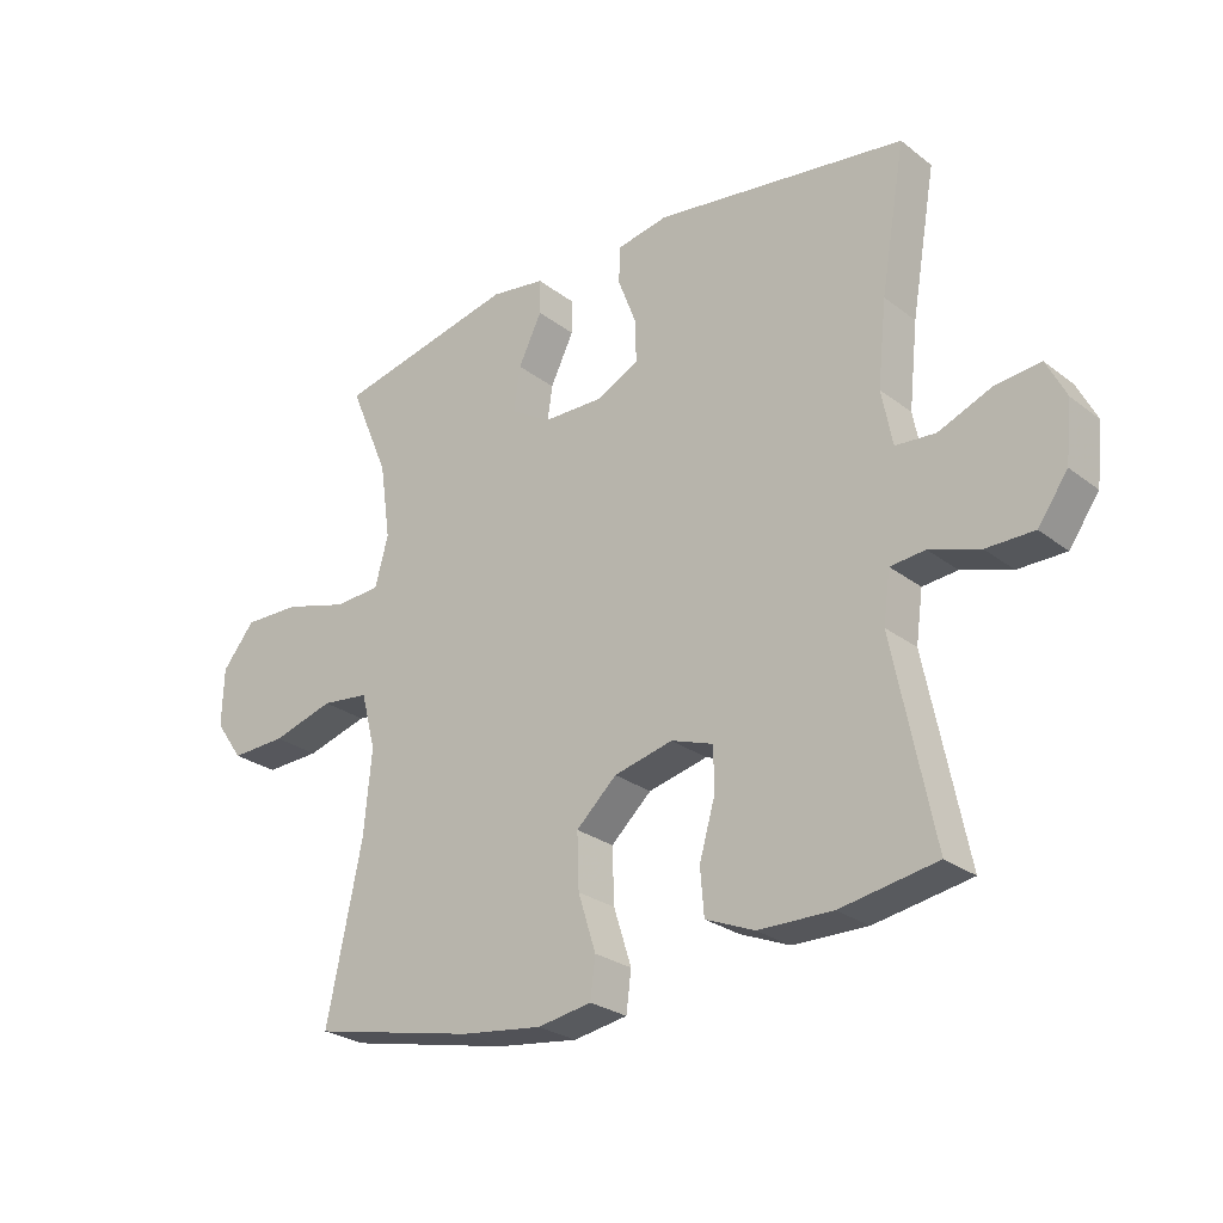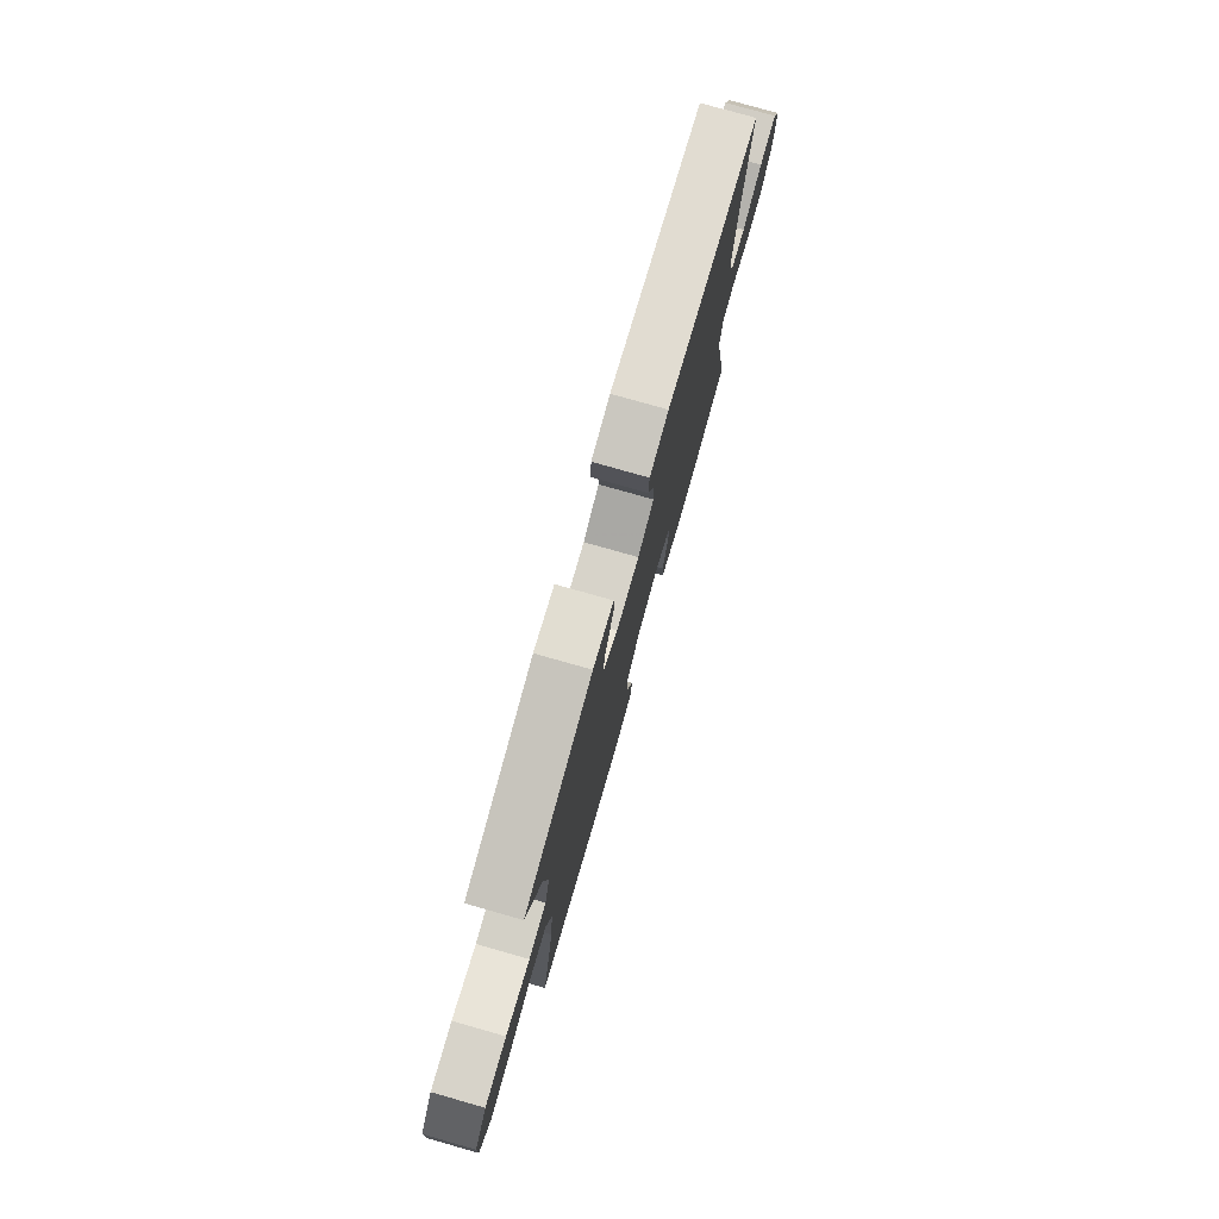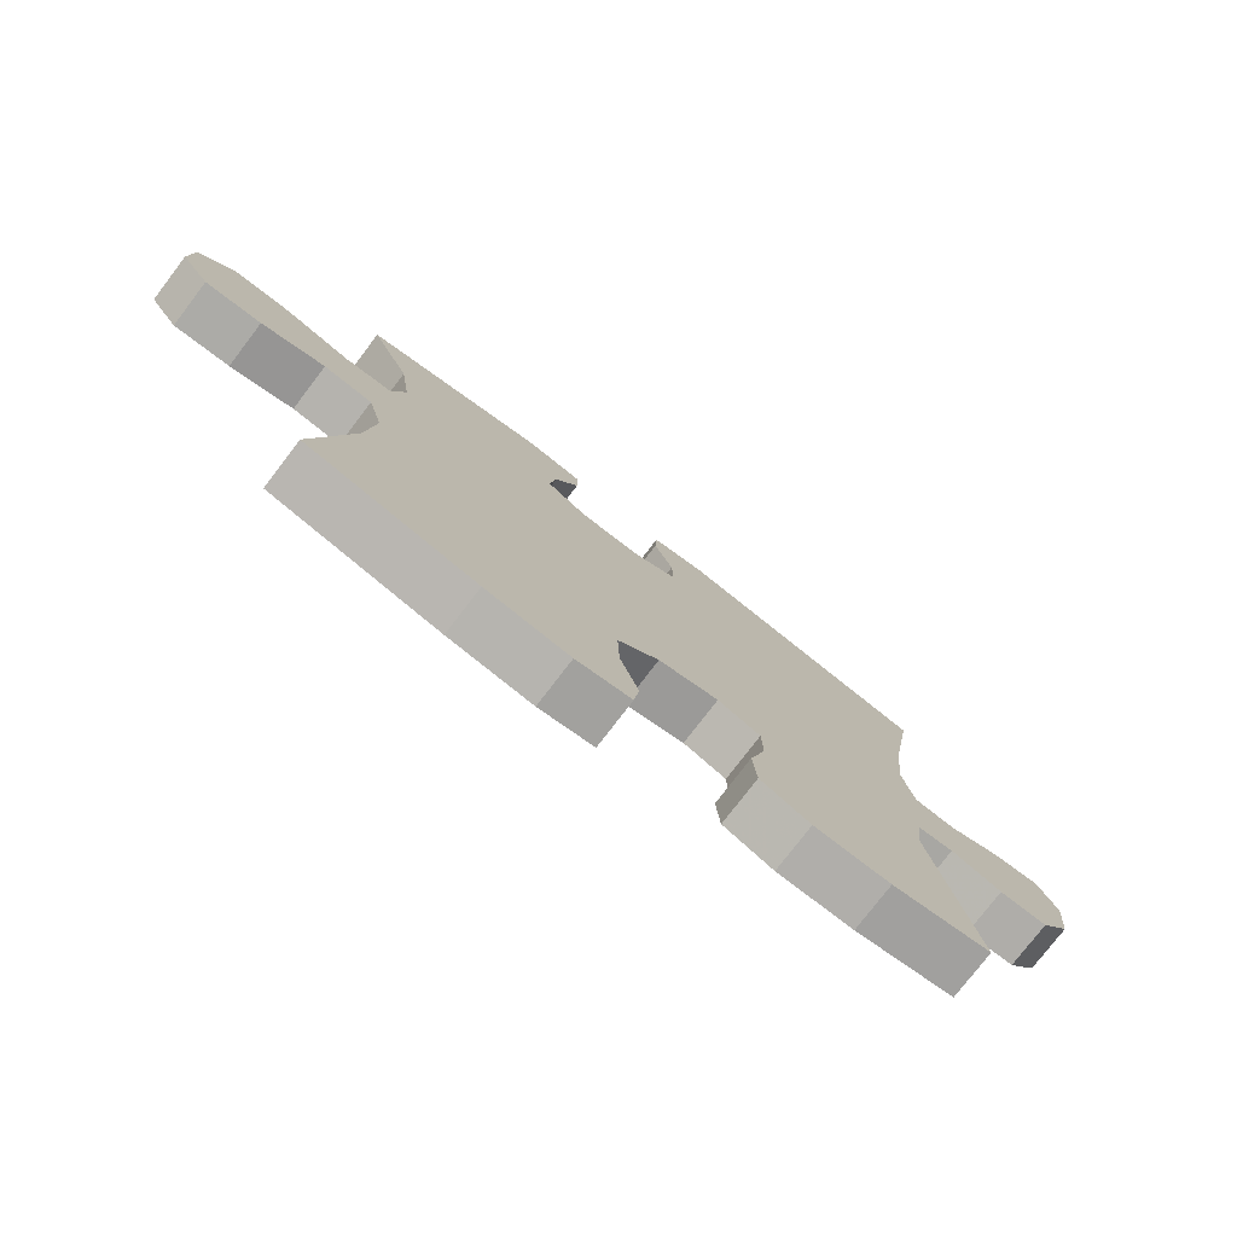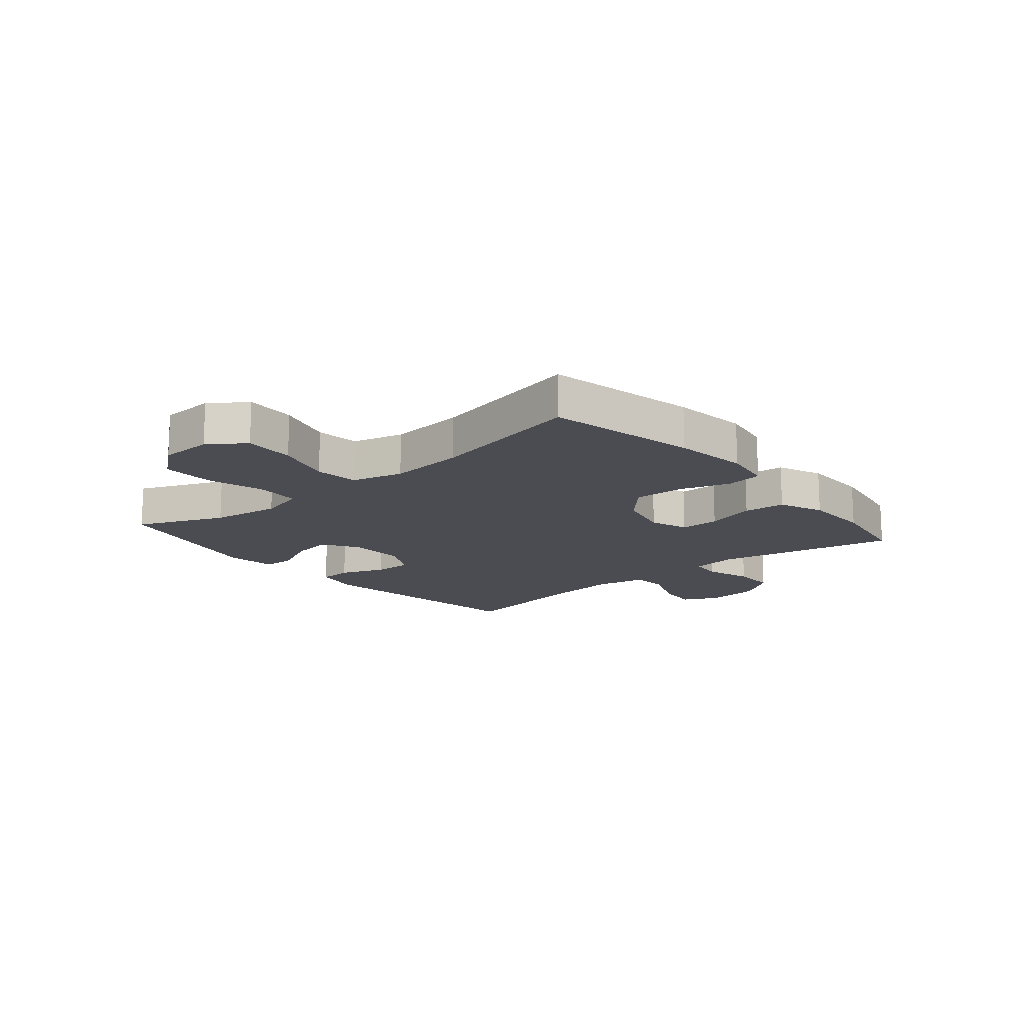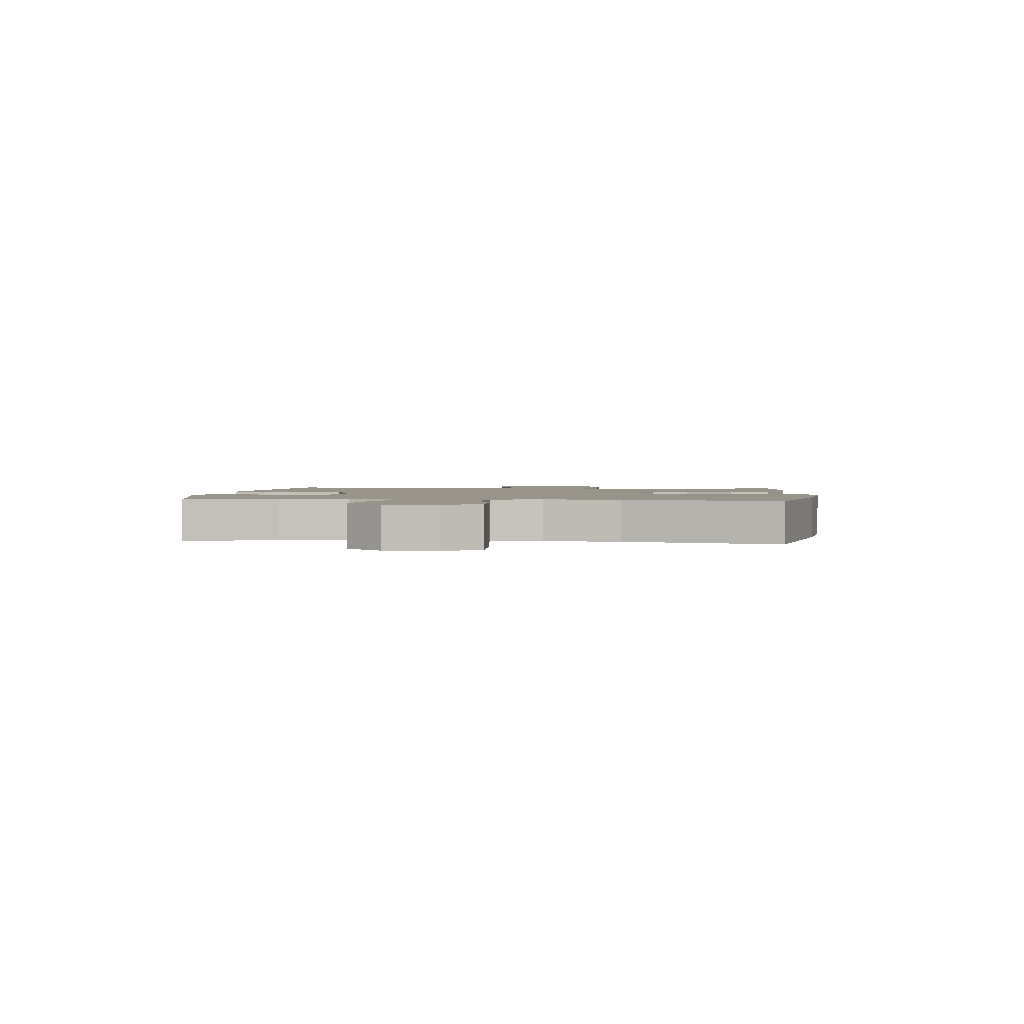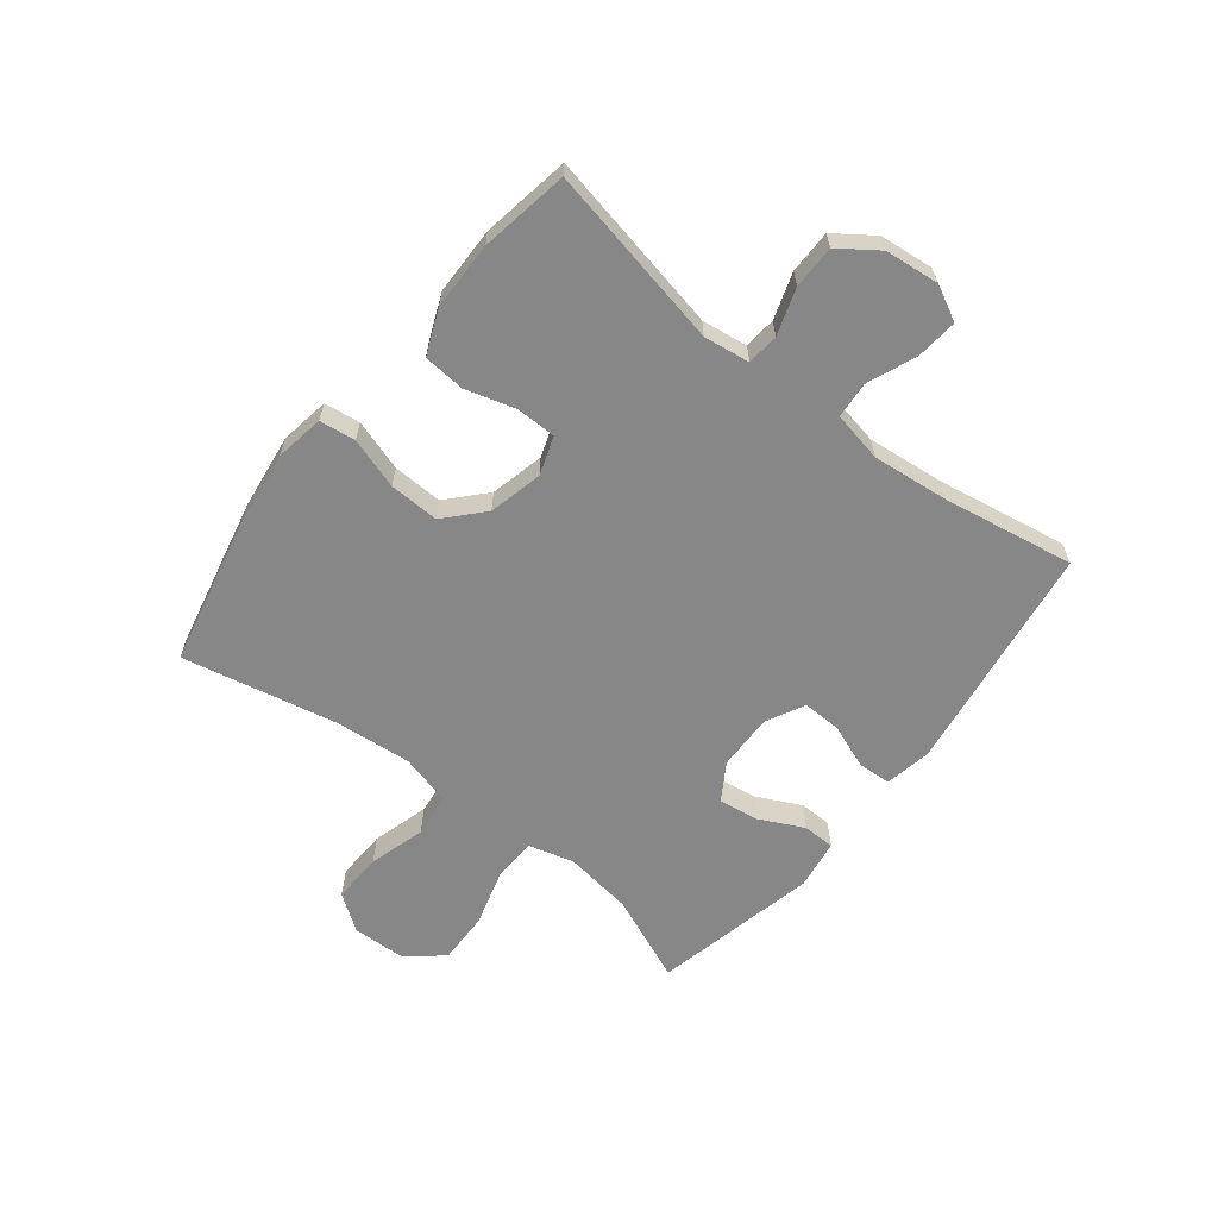
<metadata>
{"format":"obj","ext":"obj","renderer":"f3d","projection":"perspective","resolution":1024,"background":"white","views":[{"elev":-26.4,"azim":-139.9,"up":"+Z"},{"elev":77.6,"azim":105.8,"up":"+Z"},{"elev":-77.3,"azim":142.6,"up":"+Z"},{"elev":-15.3,"azim":130.1,"up":"+Y"},{"elev":1.9,"azim":96.0,"up":"+Y"},{"elev":-62.6,"azim":-128.2,"up":"+Y"}]}
</metadata>
<code>
v 0.5 0.07 0.5
v 0.437 0.07 0.351
v 0.42 0.07 0.232
v 0.441 0.07 0.154
v 0.514 0.07 0.15
v 0.615 0.07 0.179
v 0.705 0.07 0.181
v 0.756 0.07 0.118
v 0.759 0.07 0.027
v 0.715 0.07 -0.035
v 0.628 0.07 -0.032
v 0.53 0.07 -0.004
v 0.455 0.07 -0.013
v 0.432 0.07 -0.101
v 0.444 0.07 -0.232
v 0.5 0.07 -0.5
v 0.242 0.07 -0.556
v 0.113 0.07 -0.573
v 0.028 0.07 -0.559
v 0.02 0.07 -0.497
v 0.048 0.07 -0.409
v 0.051 0.07 -0.323
v -0.013 0.07 -0.264
v -0.106 0.07 -0.242
v -0.172 0.07 -0.265
v -0.173 0.07 -0.333
v -0.148 0.07 -0.42
v -0.154 0.07 -0.492
v -0.231 0.07 -0.524
v -0.348 0.07 -0.526
v -0.5 0.07 -0.5
v -0.436 0.07 -0.187
v -0.447 0.07 -0.108
v -0.502 0.07 -0.103
v -0.581 0.07 -0.129
v -0.656 0.07 -0.129
v -0.703 0.07 -0.063
v -0.713 0.07 0.03
v -0.682 0.07 0.091
v -0.611 0.07 0.084
v -0.527 0.07 0.05
v -0.464 0.07 0.055
v -0.447 0.07 0.142
v -0.461 0.07 0.274
v -0.5 0.07 0.5
v -0.103 0.07 0.557
v -0.023 0.07 0.542
v -0.02 0.07 0.485
v -0.049 0.07 0.409
v -0.051 0.07 0.342
v 0.016 0.07 0.308
v 0.112 0.07 0.31
v 0.175 0.07 0.349
v 0.165 0.07 0.419
v 0.128 0.07 0.495
v 0.129 0.07 0.55
v 0.215 0.07 0.563
v 0.5 0 0.5
v 0.437 0 0.351
v 0.42 0 0.232
v 0.441 0 0.154
v 0.514 0 0.15
v 0.615 0 0.179
v 0.705 0 0.181
v 0.756 0 0.118
v 0.759 0 0.027
v 0.715 0 -0.035
v 0.628 0 -0.032
v 0.53 0 -0.004
v 0.455 0 -0.013
v 0.432 0 -0.101
v 0.444 0 -0.232
v 0.5 0 -0.5
v 0.242 0 -0.556
v 0.113 0 -0.573
v 0.028 0 -0.559
v 0.02 0 -0.497
v 0.048 0 -0.409
v 0.051 0 -0.323
v -0.013 0 -0.264
v -0.106 0 -0.242
v -0.172 0 -0.265
v -0.173 0 -0.333
v -0.148 0 -0.42
v -0.154 0 -0.492
v -0.231 0 -0.524
v -0.348 0 -0.526
v -0.5 0 -0.5
v -0.436 0 -0.187
v -0.447 0 -0.108
v -0.502 0 -0.103
v -0.581 0 -0.129
v -0.656 0 -0.129
v -0.703 0 -0.063
v -0.713 0 0.03
v -0.682 0 0.091
v -0.611 0 0.084
v -0.527 0 0.05
v -0.464 0 0.055
v -0.447 0 0.142
v -0.461 0 0.274
v -0.5 0 0.5
v -0.103 0 0.557
v -0.023 0 0.542
v -0.02 0 0.485
v -0.049 0 0.409
v -0.051 0 0.342
v 0.016 0 0.308
v 0.112 0 0.31
v 0.175 0 0.349
v 0.165 0 0.419
v 0.128 0 0.495
v 0.129 0 0.55
v 0.215 0 0.563
f 57 1 2
f 56 57 2
f 55 56 2
f 54 55 2
f 53 54 2 3
f 52 53 3 4
f 51 52 4
f 47 48 49
f 46 47 49
f 45 46 49
f 44 45 49
f 43 44 49 50
f 42 43 50 51
f 39 40 41
f 38 39 41
f 37 38 41
f 36 37 41
f 35 36 41
f 34 35 41
f 33 34 41 42
f 42 51 4
f 33 42 4
f 32 33 4
f 30 31 32
f 29 30 32
f 28 29 32
f 27 28 32
f 26 27 32
f 19 20 21
f 18 19 21
f 17 18 21
f 16 17 21
f 15 16 21
f 14 15 21 22
f 13 14 22 23
f 10 11 12
f 9 10 12
f 8 9 12
f 7 8 12
f 6 7 12
f 5 6 12
f 5 12 13
f 13 23 24
f 5 13 24
f 4 5 24
f 25 26 32
f 4 24 25 32
f 59 58 114
f 59 114 113
f 59 113 112
f 59 112 111
f 60 59 111 110
f 61 60 110 109
f 61 109 108
f 106 105 104
f 106 104 103
f 106 103 102
f 106 102 101
f 107 106 101 100
f 108 107 100 99
f 98 97 96
f 98 96 95
f 98 95 94
f 98 94 93
f 98 93 92
f 98 92 91
f 99 98 91 90
f 61 108 99
f 61 99 90
f 61 90 89
f 89 88 87
f 89 87 86
f 89 86 85
f 89 85 84
f 89 84 83
f 78 77 76
f 78 76 75
f 78 75 74
f 78 74 73
f 78 73 72
f 79 78 72 71
f 80 79 71 70
f 69 68 67
f 69 67 66
f 69 66 65
f 69 65 64
f 69 64 63
f 69 63 62
f 70 69 62
f 81 80 70
f 81 70 62
f 81 62 61
f 89 83 82
f 89 82 81 61
f 1 58 59 2
f 2 59 60 3
f 3 60 61 4
f 4 61 62 5
f 5 62 63 6
f 6 63 64 7
f 7 64 65 8
f 8 65 66 9
f 9 66 67 10
f 10 67 68 11
f 11 68 69 12
f 12 69 70 13
f 13 70 71 14
f 14 71 72 15
f 15 72 73 16
f 16 73 74 17
f 17 74 75 18
f 18 75 76 19
f 19 76 77 20
f 20 77 78 21
f 21 78 79 22
f 22 79 80 23
f 23 80 81 24
f 24 81 82 25
f 25 82 83 26
f 26 83 84 27
f 27 84 85 28
f 28 85 86 29
f 29 86 87 30
f 30 87 88 31
f 31 88 89 32
f 32 89 90 33
f 33 90 91 34
f 34 91 92 35
f 35 92 93 36
f 36 93 94 37
f 37 94 95 38
f 38 95 96 39
f 39 96 97 40
f 40 97 98 41
f 41 98 99 42
f 42 99 100 43
f 43 100 101 44
f 44 101 102 45
f 45 102 103 46
f 46 103 104 47
f 47 104 105 48
f 48 105 106 49
f 49 106 107 50
f 50 107 108 51
f 51 108 109 52
f 52 109 110 53
f 53 110 111 54
f 54 111 112 55
f 55 112 113 56
f 56 113 114 57
f 57 114 58 1

</code>
